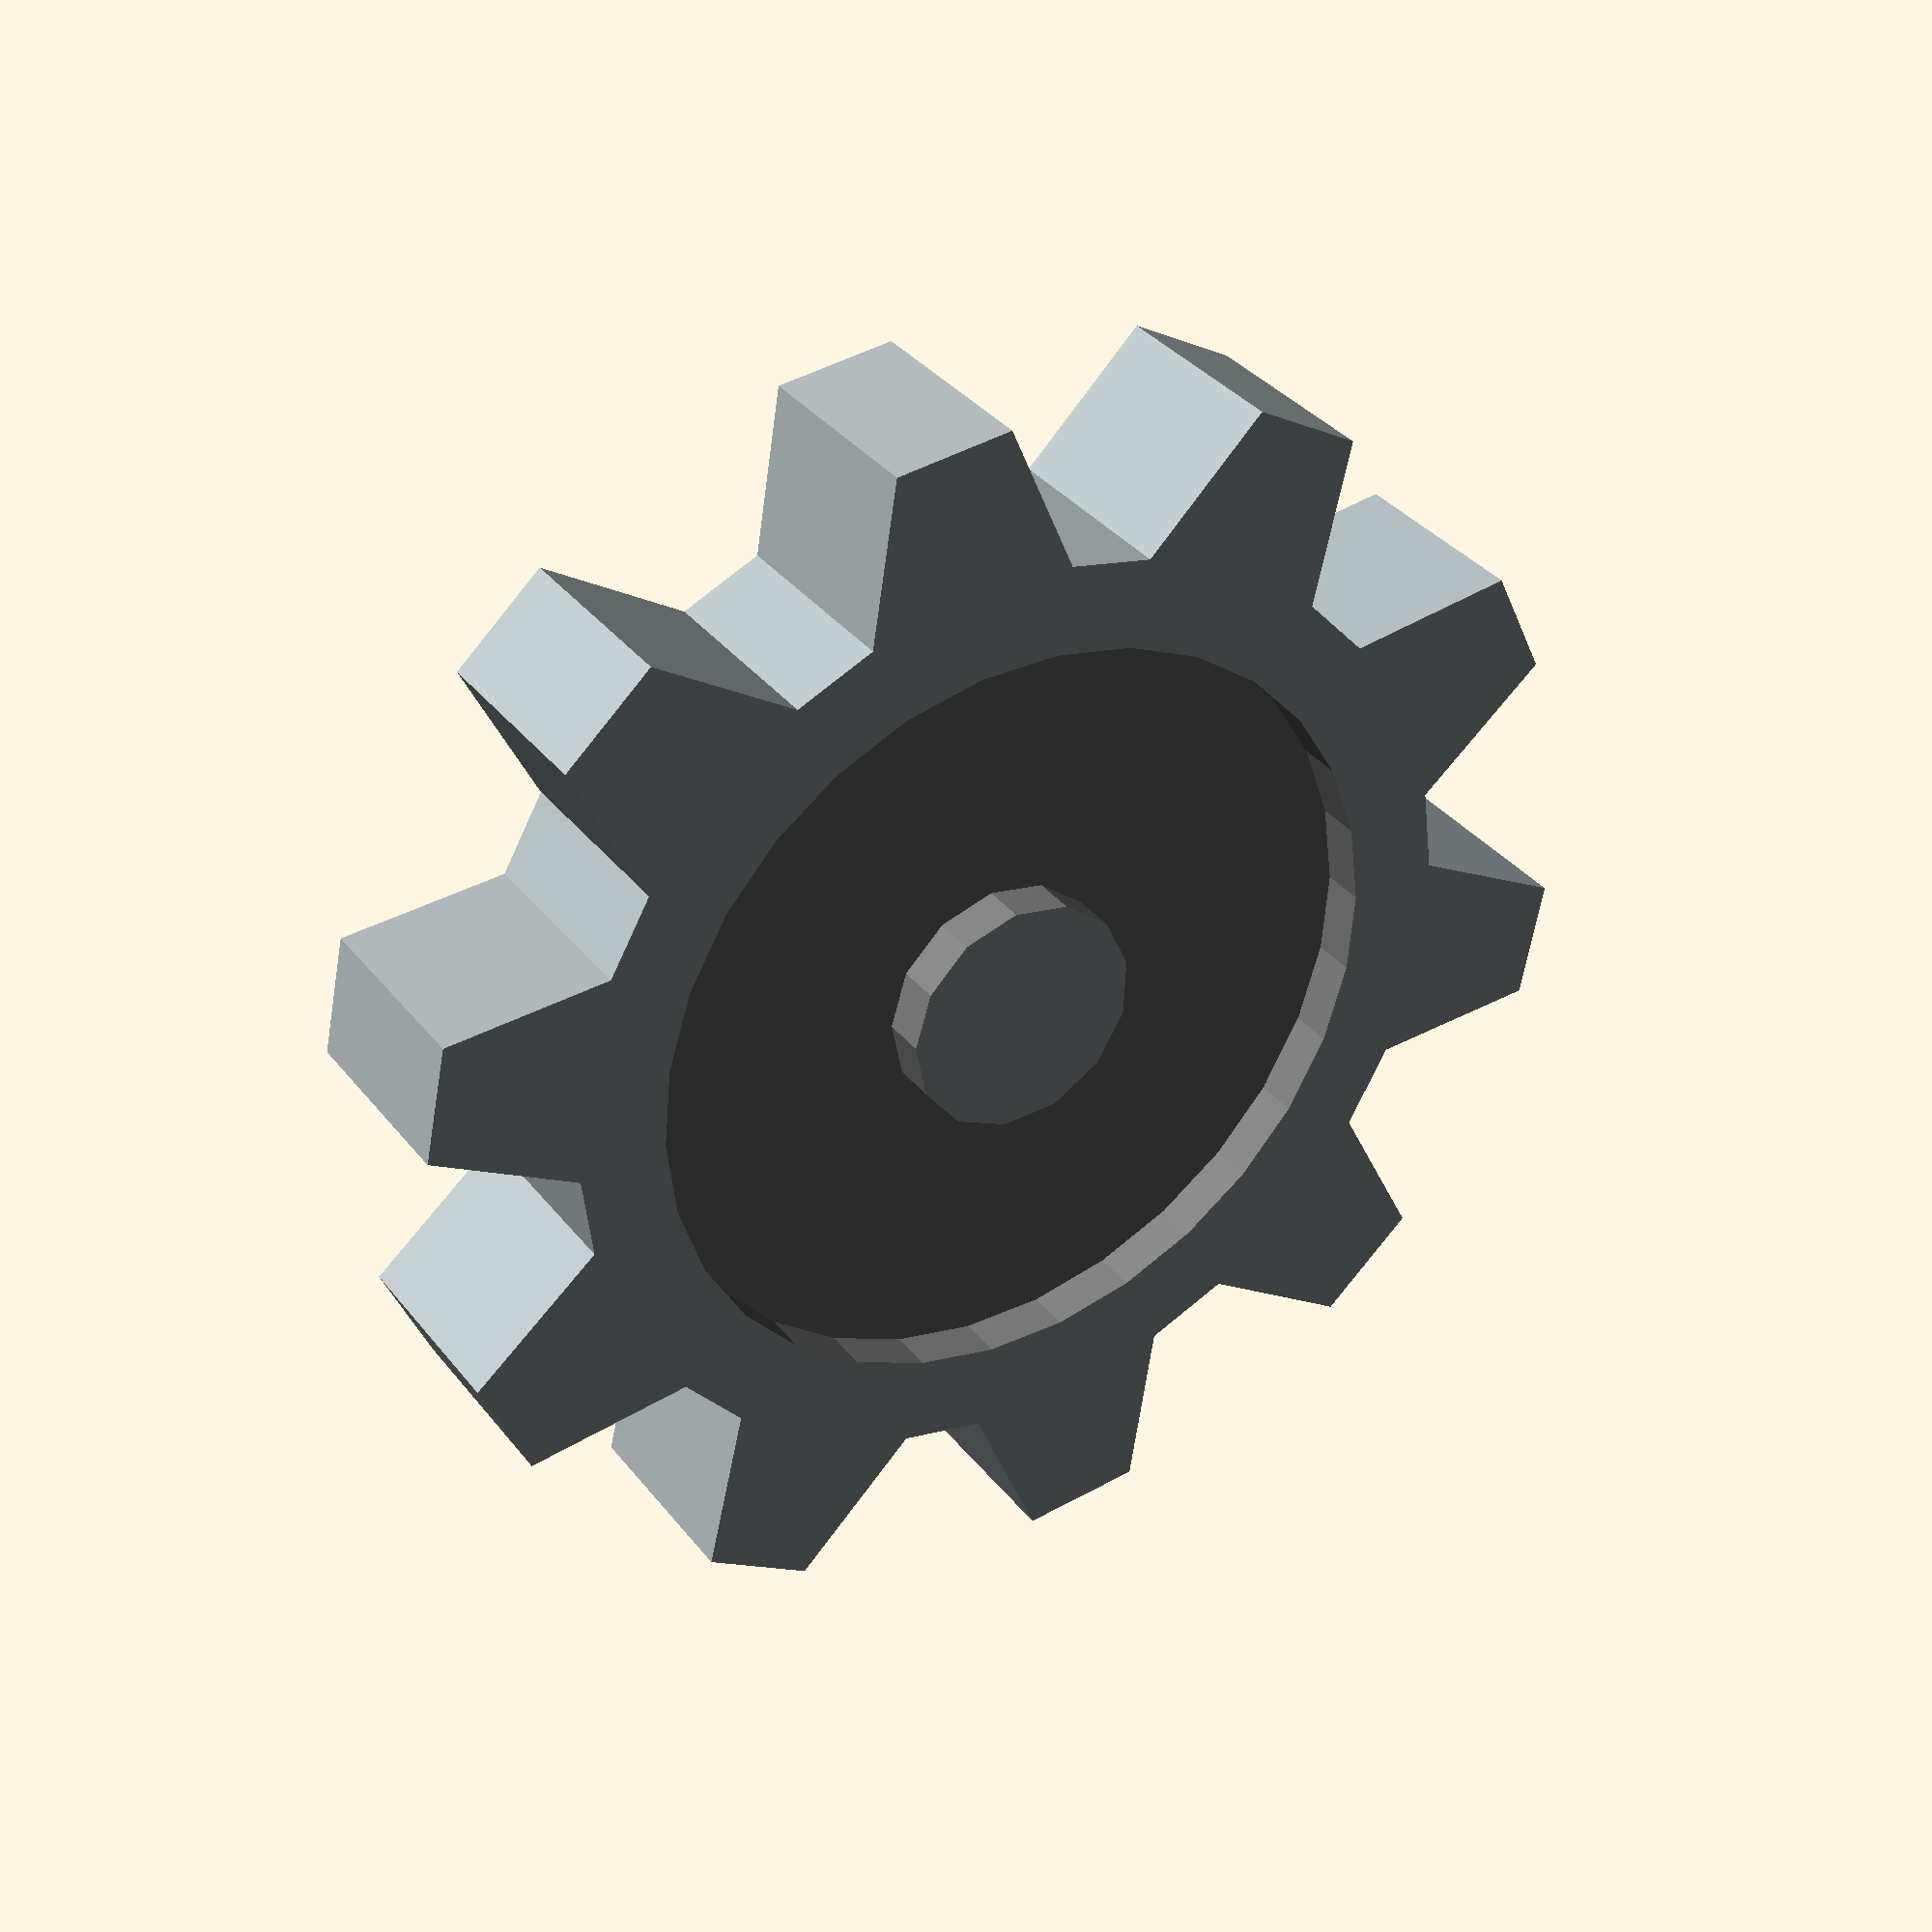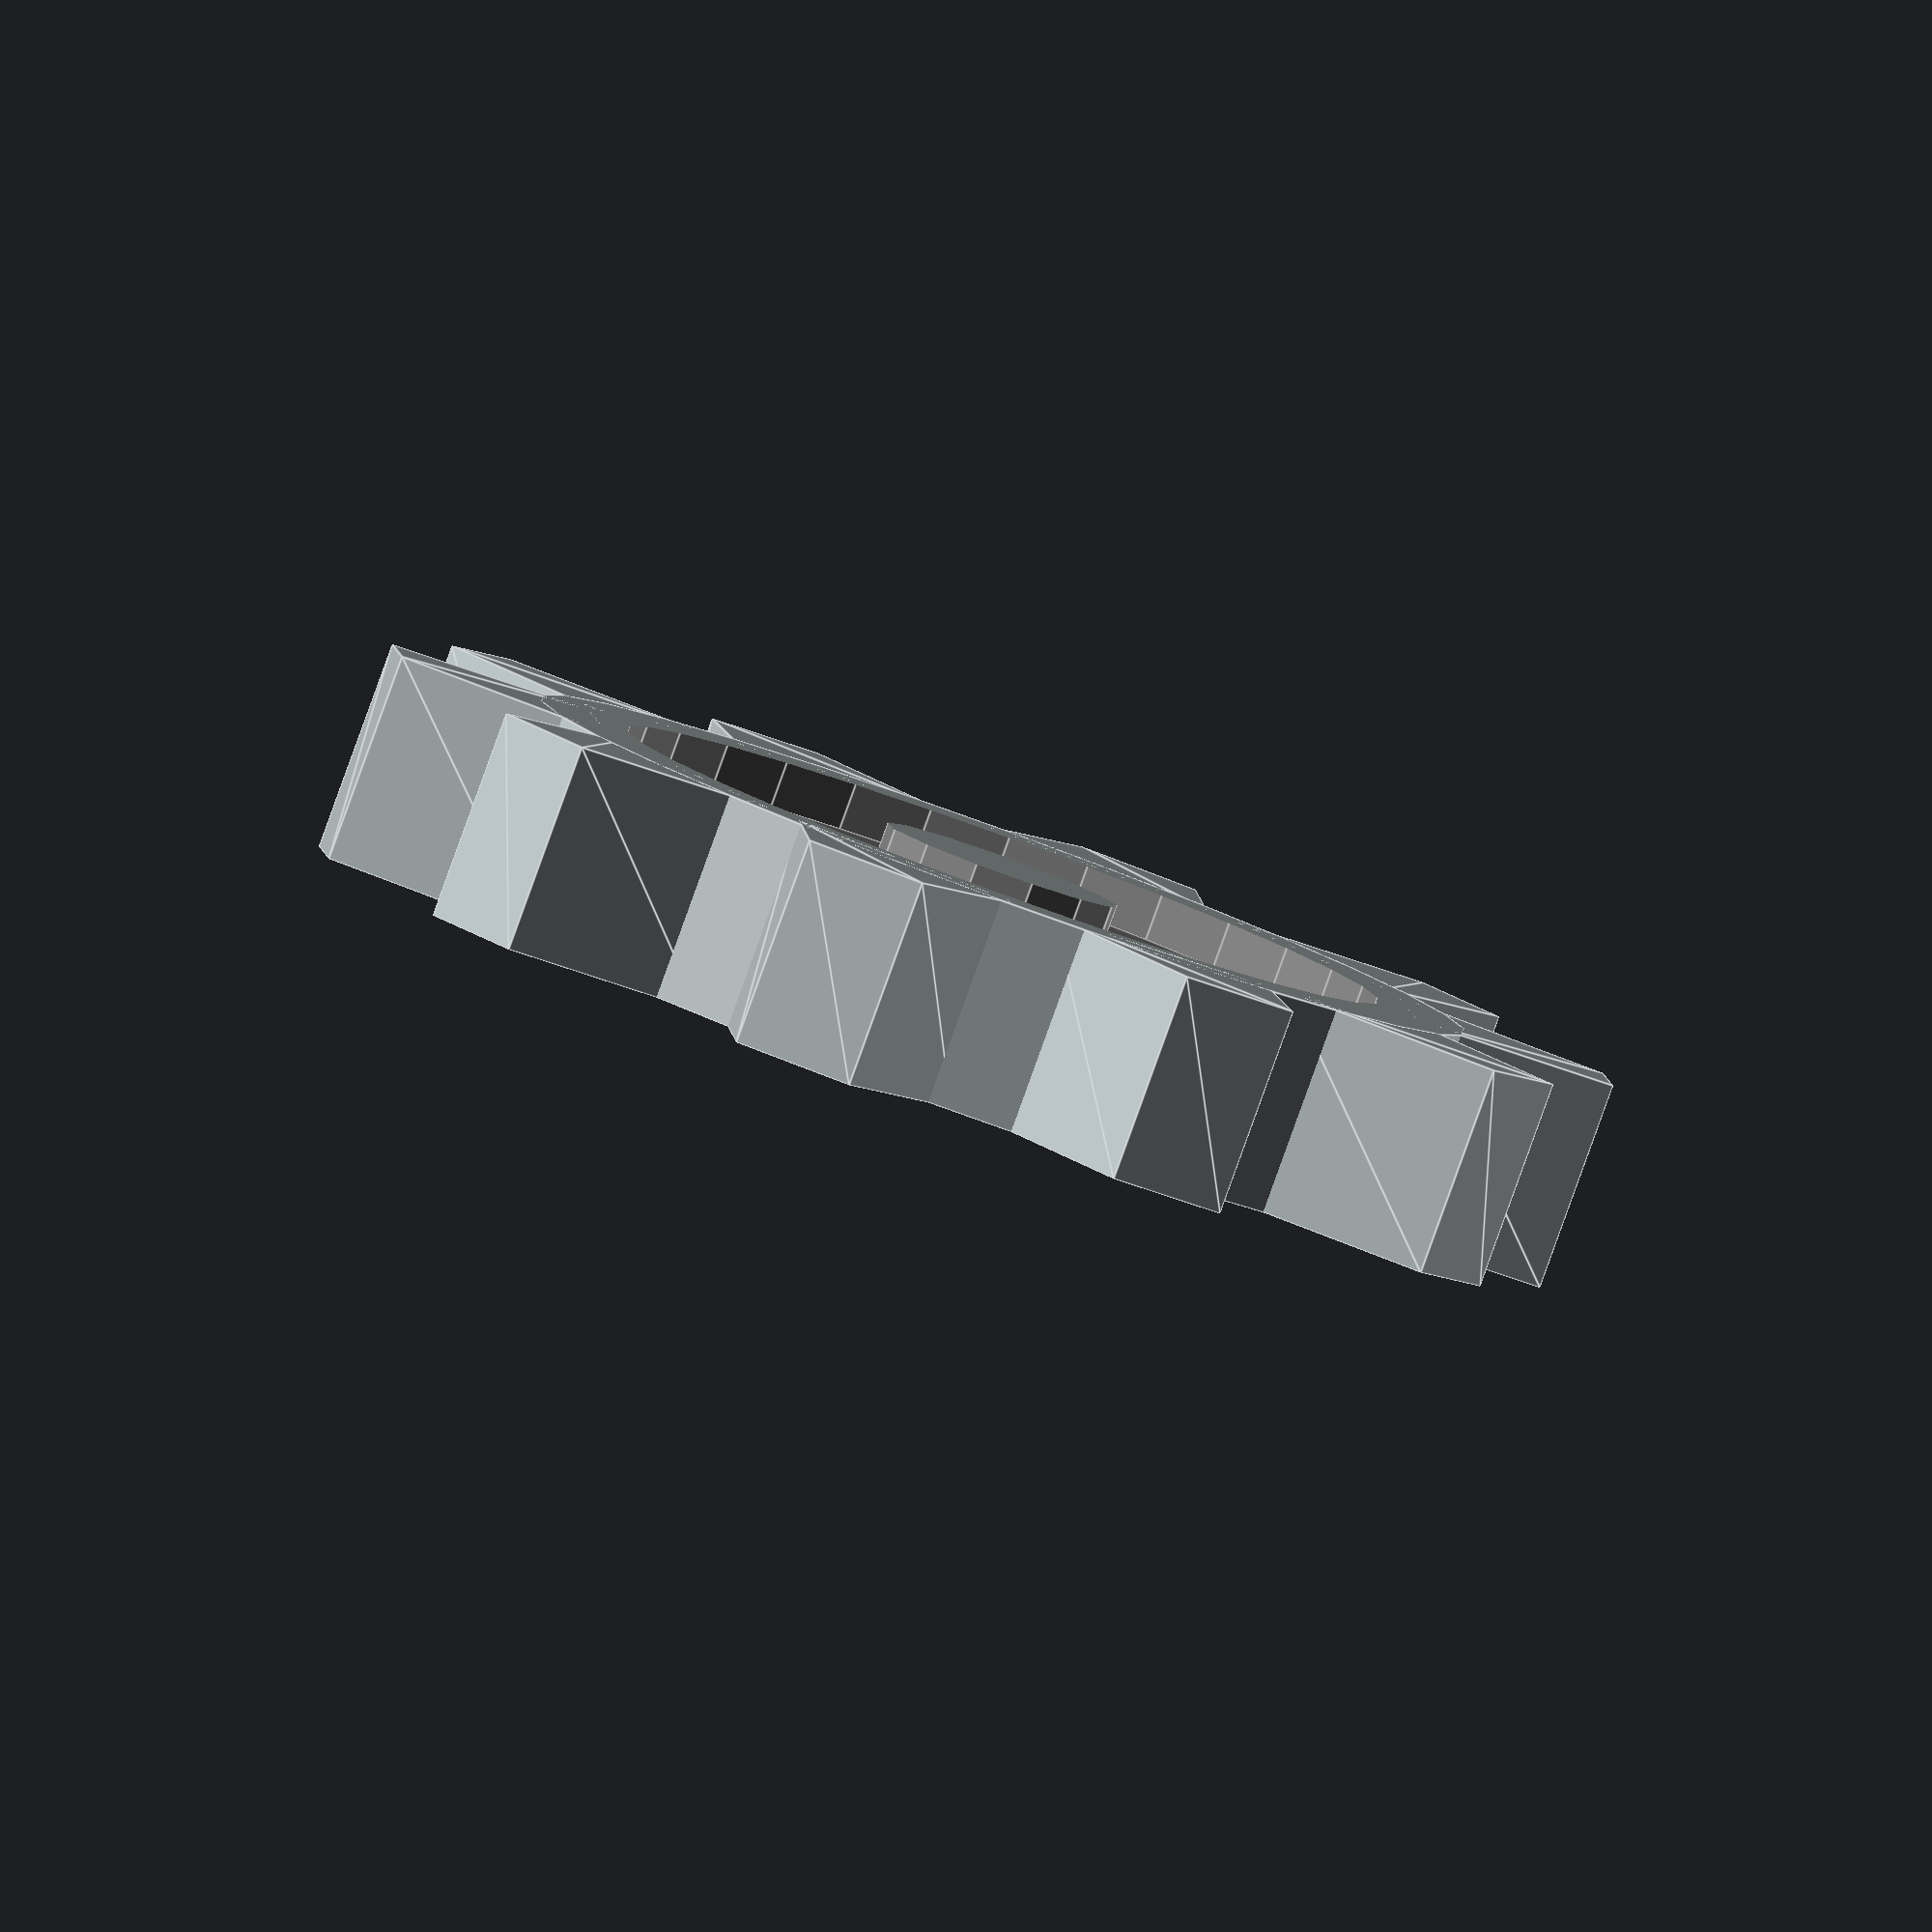
<openscad>
module Gear_01(){

color("#a8b0b2")
union(){
cylinder(7,16,16,$fn=30,center= true);

for (i=[0:45:359]) {
    r = 14; // pattern radius
    n = 10; // number of cars
step = 360/n;
for (i=[0:step:359]) {
    angle = i;
    dx = r*cos(angle);
    dy = r*sin(angle);
    translate([dx,dy,0])
    rotate([0,0,angle])  
    {
 
  
// #linear_extrude(7, scale = 1, center = true)
linear_extrude(7, scale = 1, center = true)
polygon(points=[[0,-4],[7,-2],[7,2],[0,4]]);
     
}    
 
}
}

}

/*
color("blue"){
translate([14,0,0])
%linear_extrude(8, scale = 1, center = true)
polygon(points=[[0,-4],[7,-2],[7,2],[0,4]]);
}
*/

}


difference(){
Gear_01();
color("#777777")
difference(){
cylinder(15,13,13, center = true);
cylinder(15,4,4, center = true);

}
}
color("#777777")
cylinder(4,13,13, center = true);


</openscad>
<views>
elev=146.6 azim=335.1 roll=211.5 proj=p view=wireframe
elev=85.8 azim=77.0 roll=160.1 proj=o view=edges
</views>
